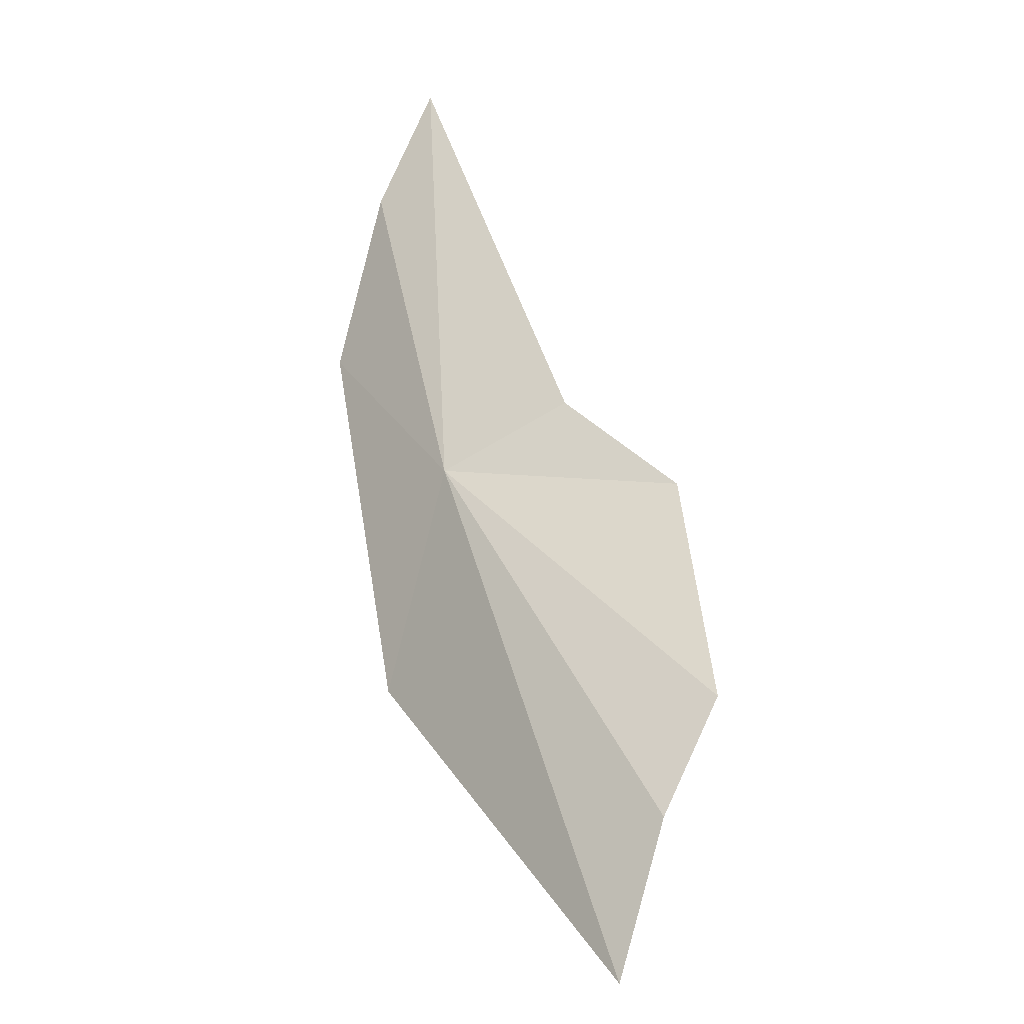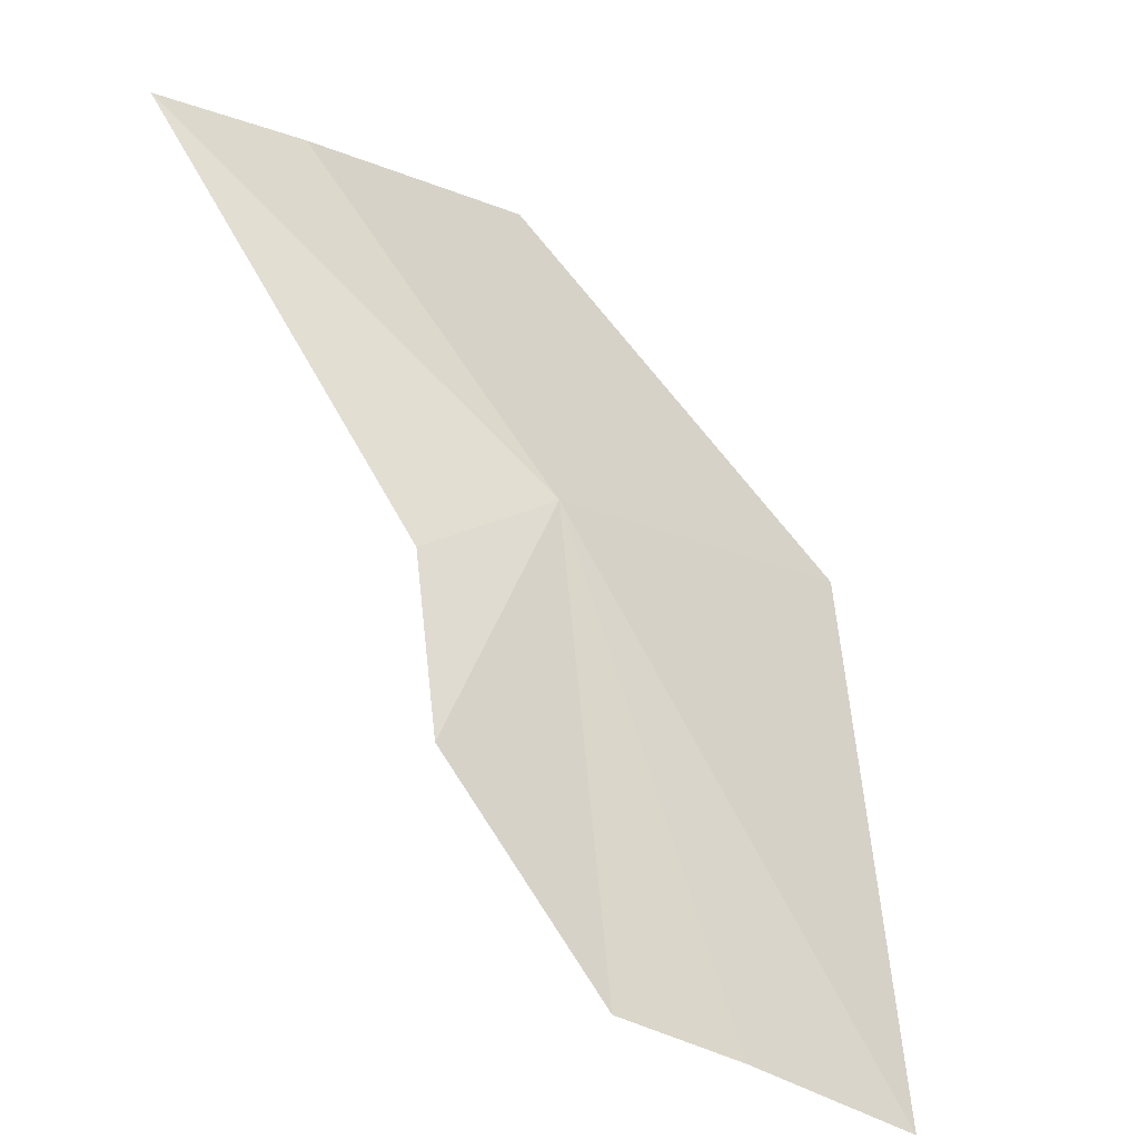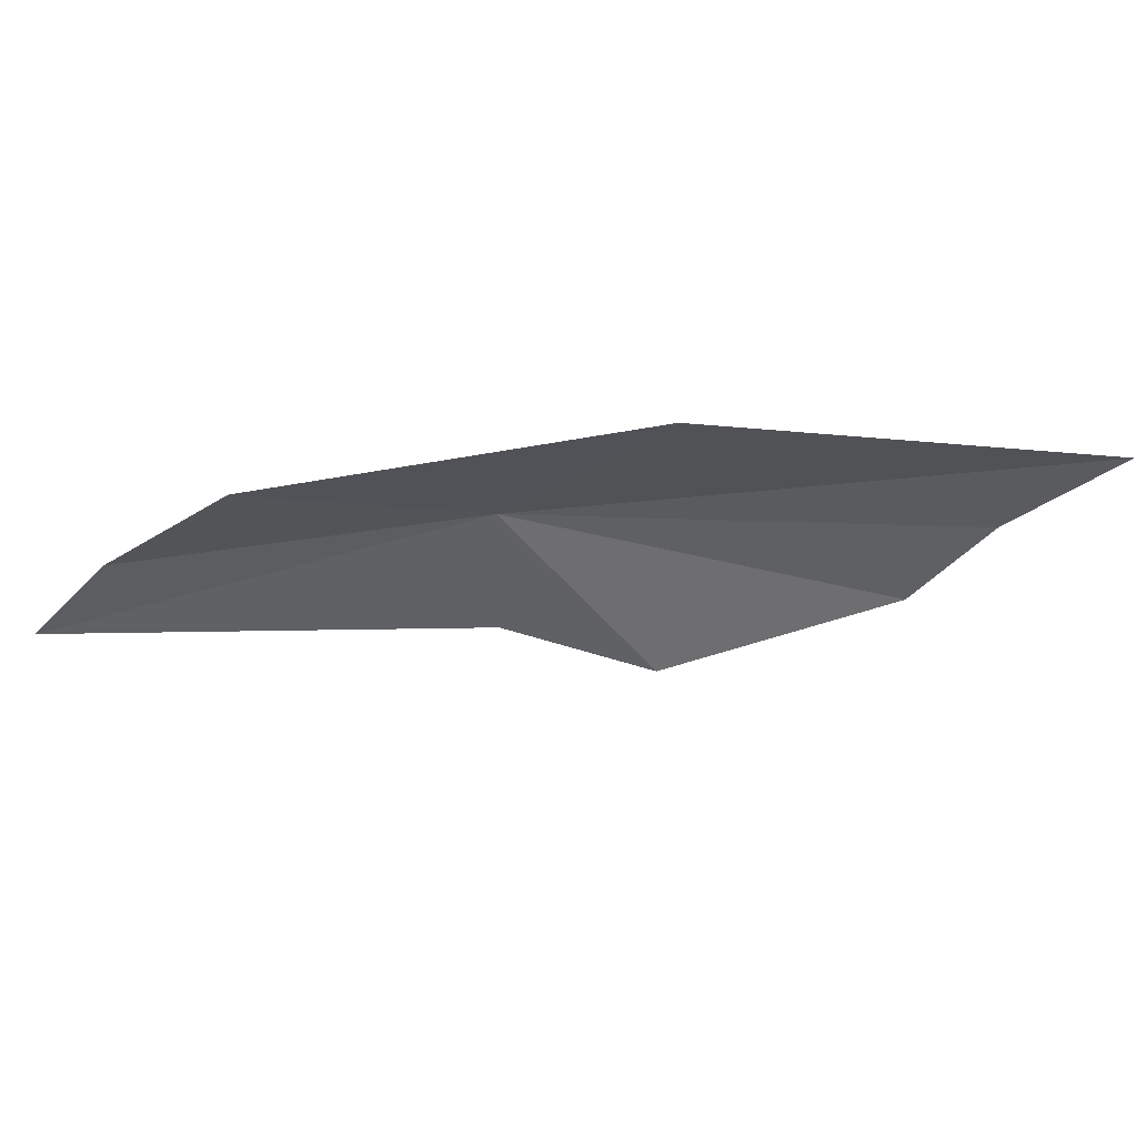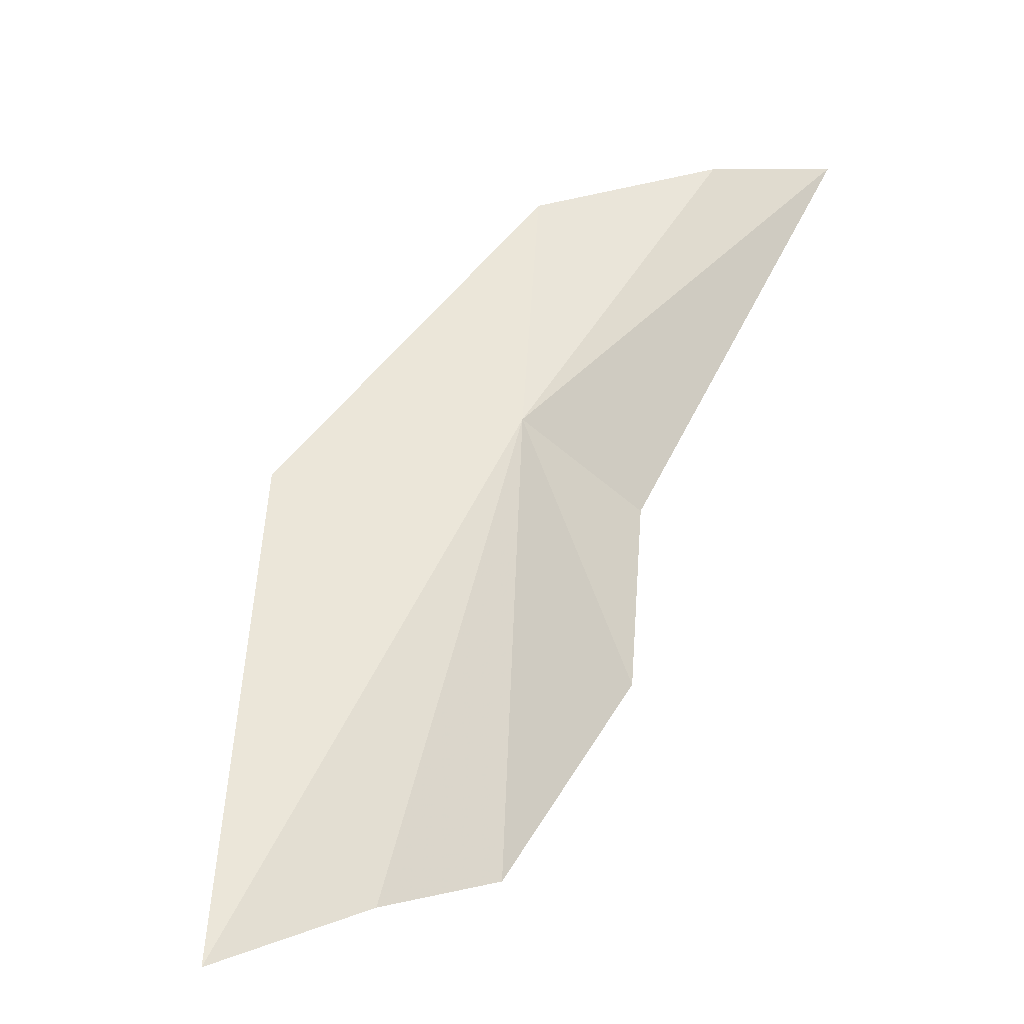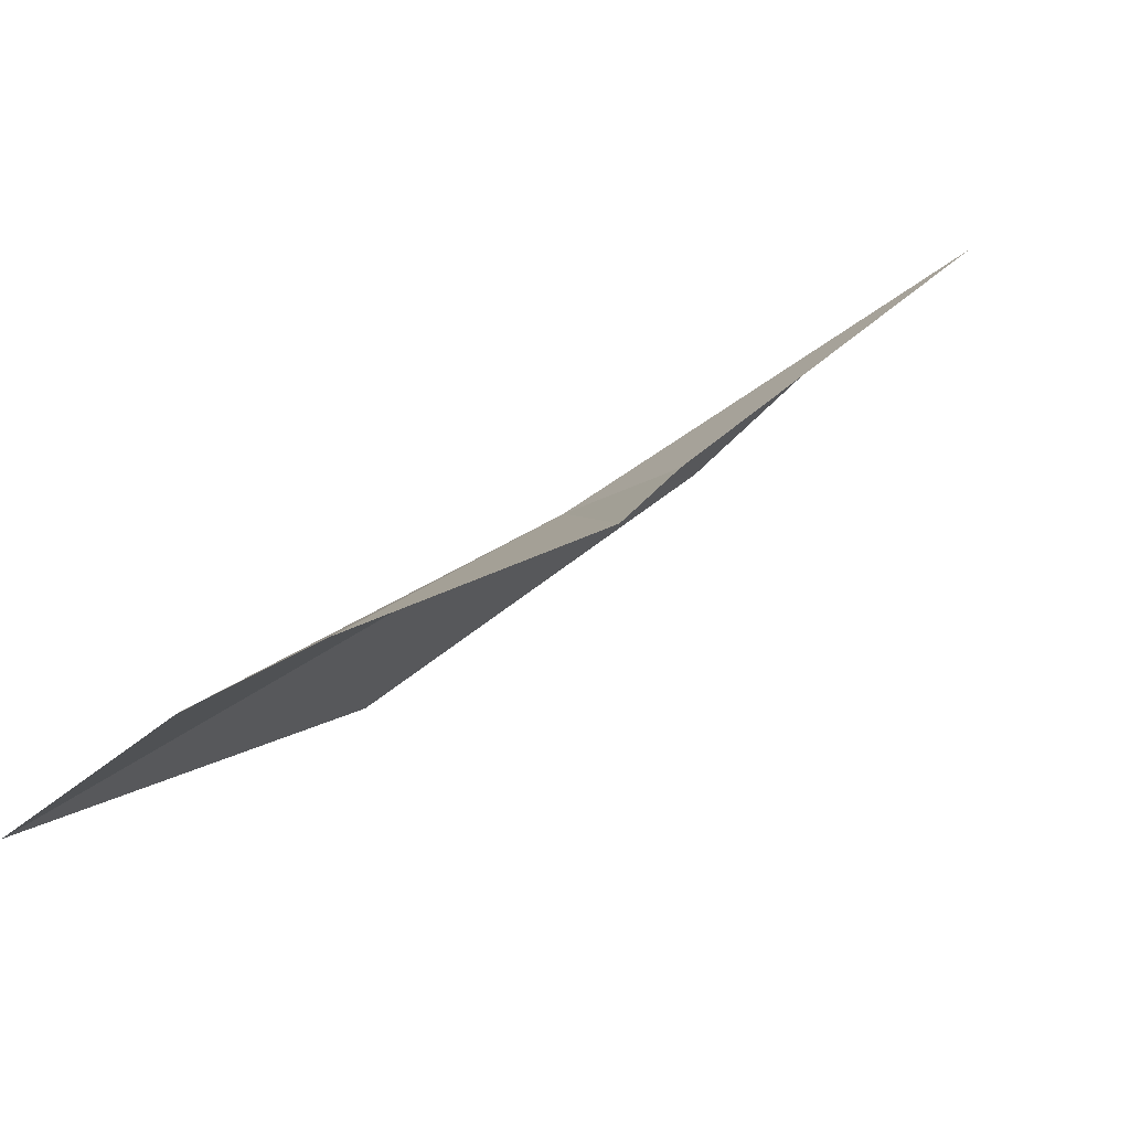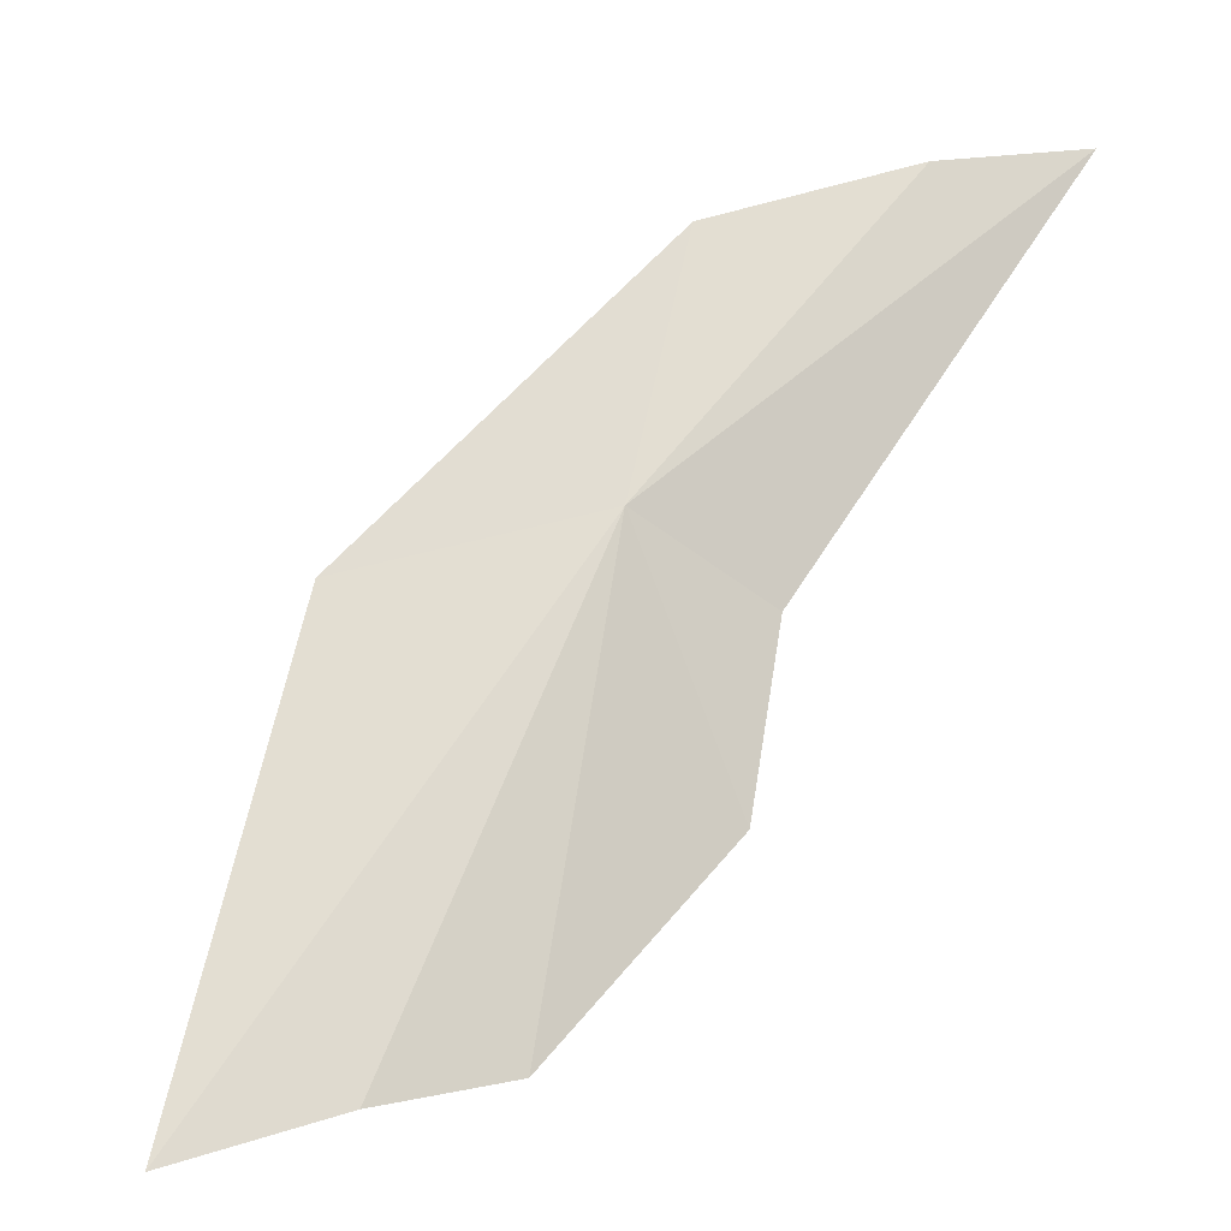
<metadata>
{"format":"obj","ext":"obj","renderer":"f3d","projection":"perspective","resolution":1024,"background":"white","views":[{"elev":54.2,"azim":121.7,"up":"+Y"},{"elev":-40.9,"azim":-42.2,"up":"+Z"},{"elev":-69.9,"azim":52.7,"up":"+Y"},{"elev":-1.7,"azim":129.7,"up":"+Z"},{"elev":-66.8,"azim":-168.6,"up":"+Z"},{"elev":5.8,"azim":146.7,"up":"+Z"}]}
</metadata>
<code>
v -4.291 -15.91 108.5
v -2.143 -15.85 106.1
v -2.877 -15.55 106.3
v -4.608 -15.48 107.2
v -3.509 -15.38 106.4
v -3.233 -16.56 108.2
v -5.759 -15.8 109.9
v -6.427 -15.5 109.9
v -4.884 -16.29 109.6
v -4.867 -15.62 108
f 1 2 3
f 1 5 4
f 1 6 2
f 1 8 7
f 1 9 6
f 1 10 8
f 1 4 10
f 1 3 5
f 1 7 9

</code>
